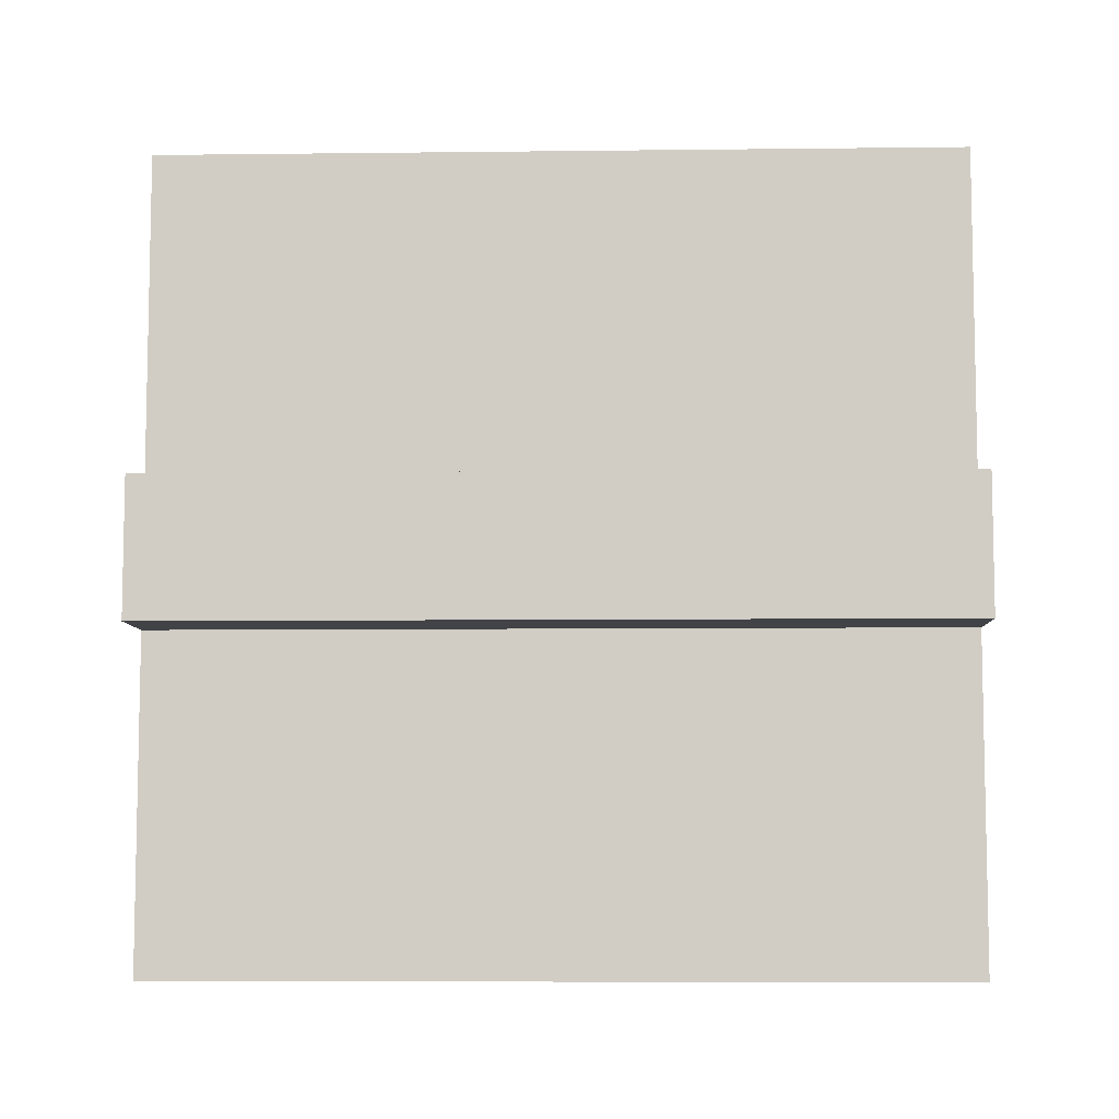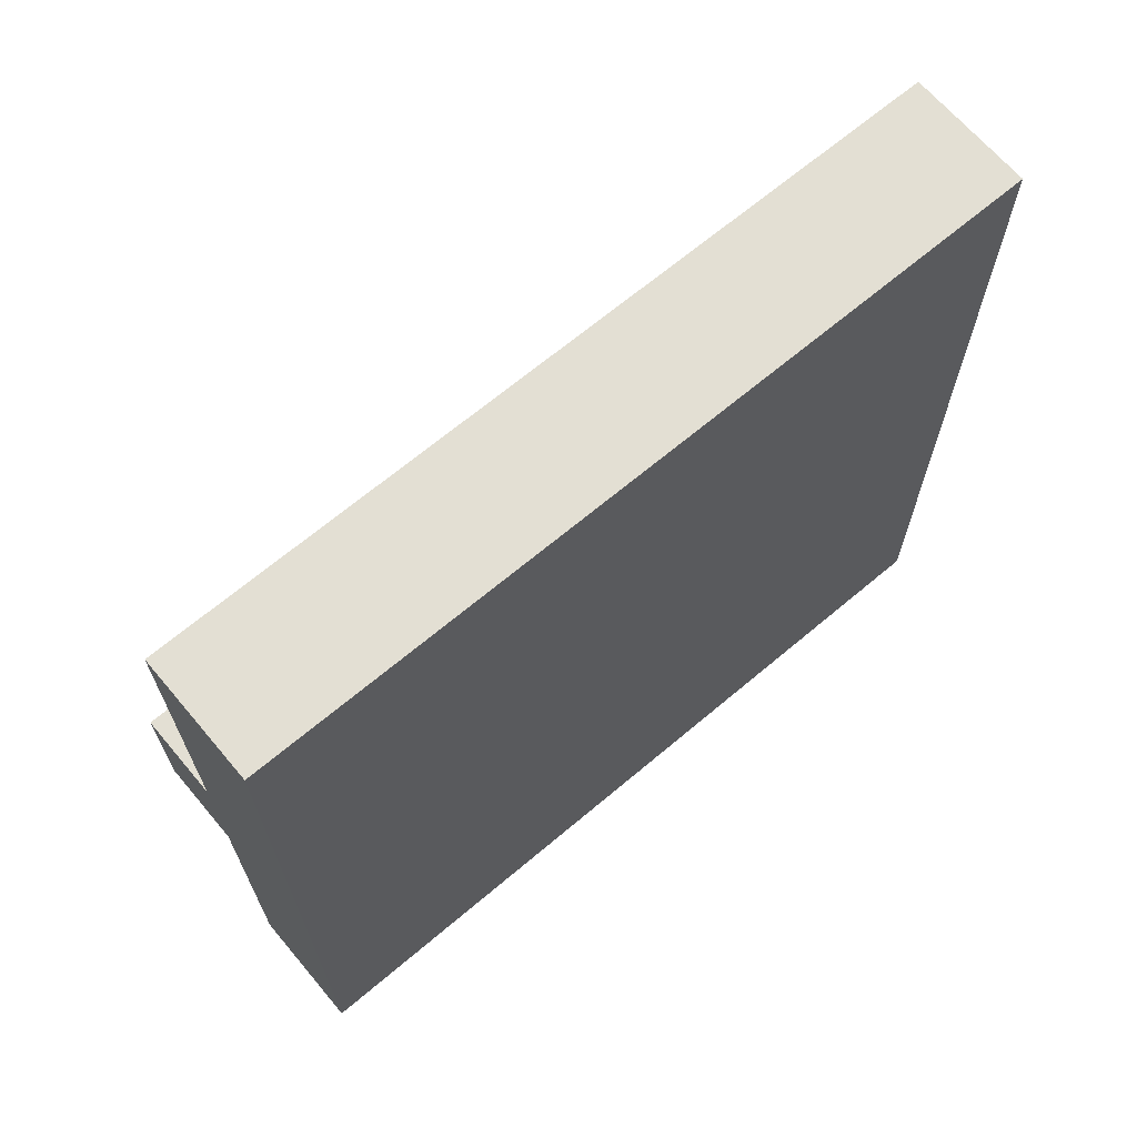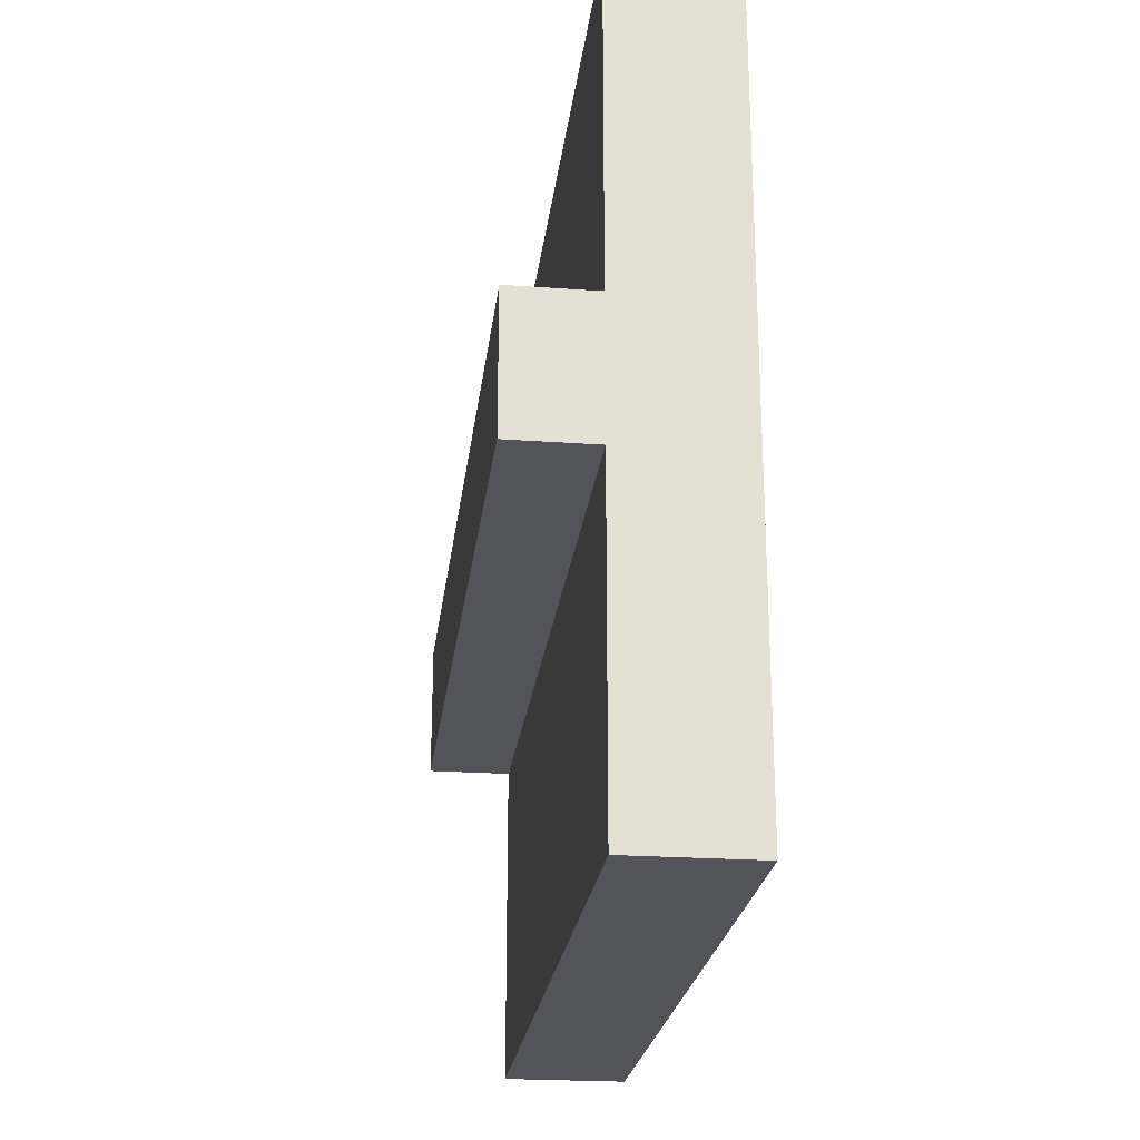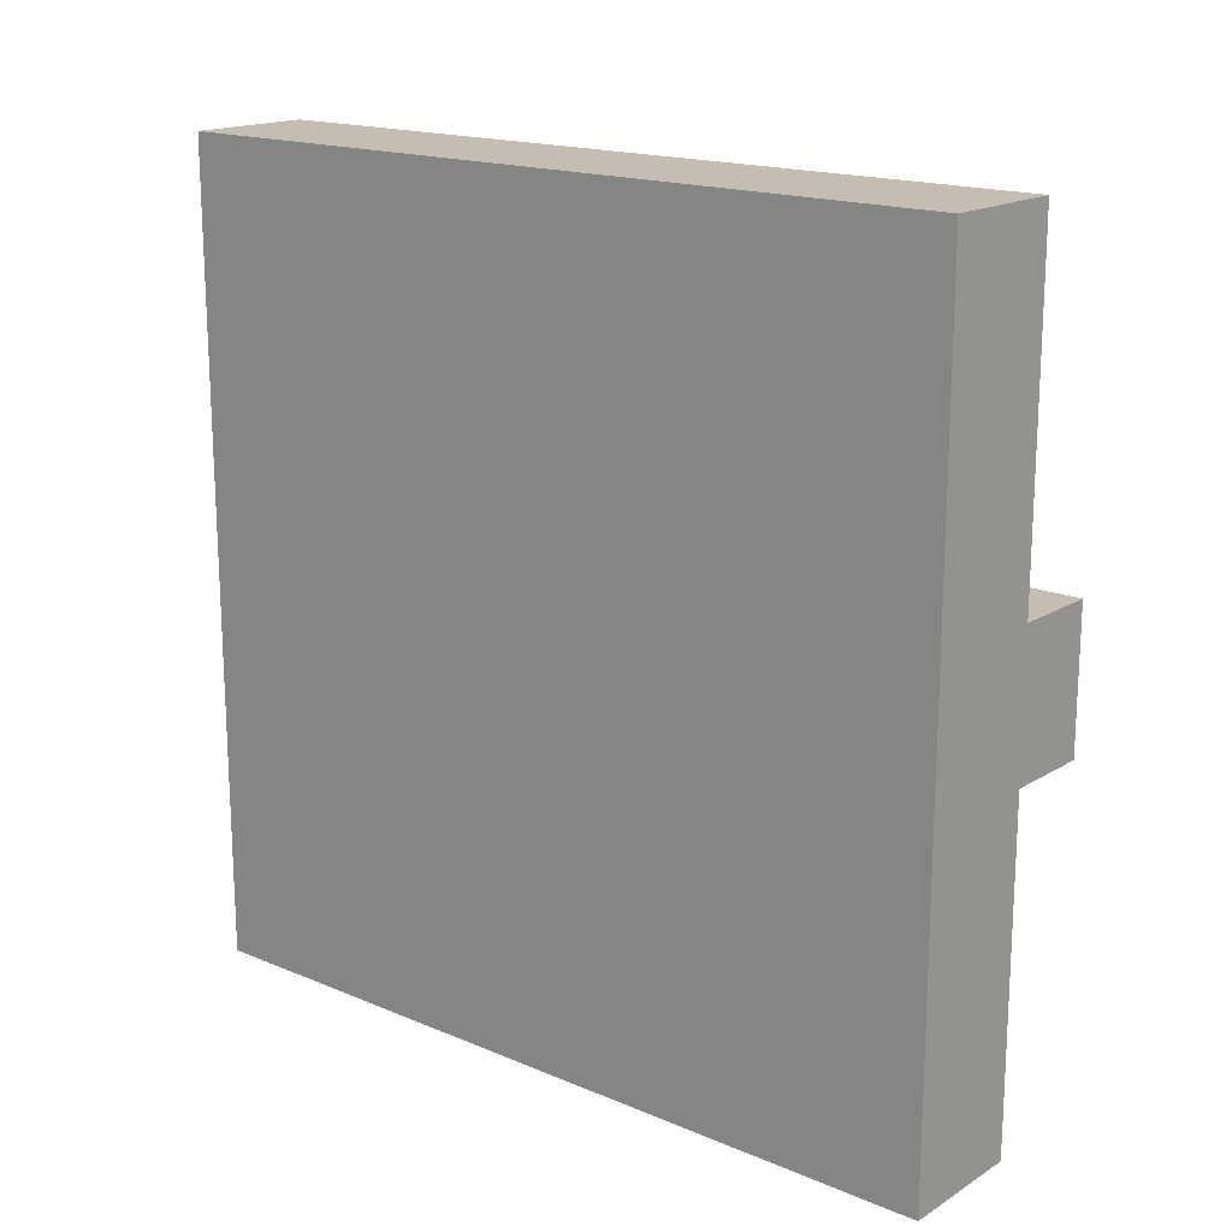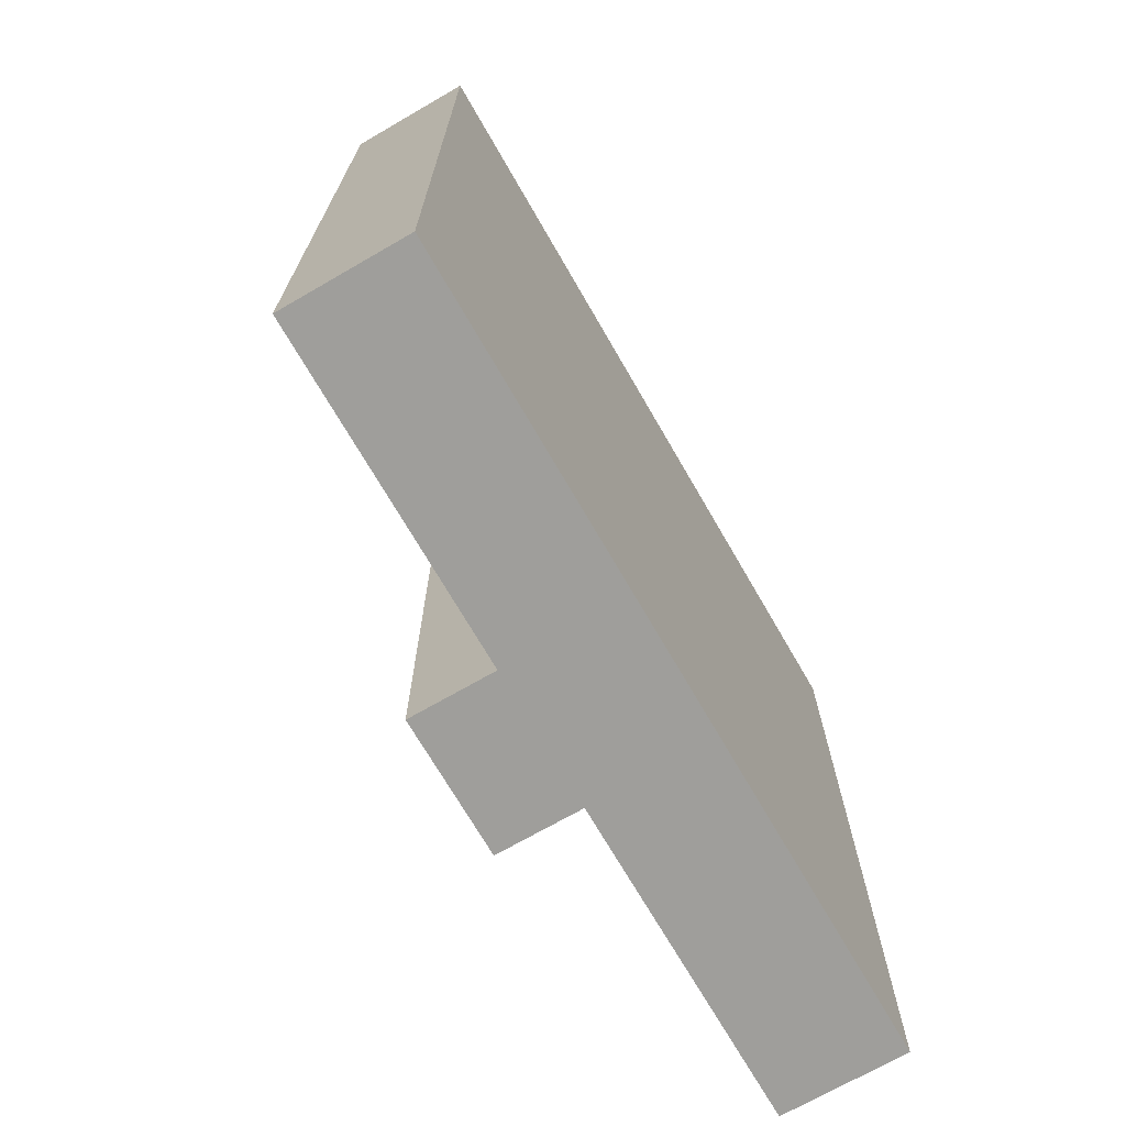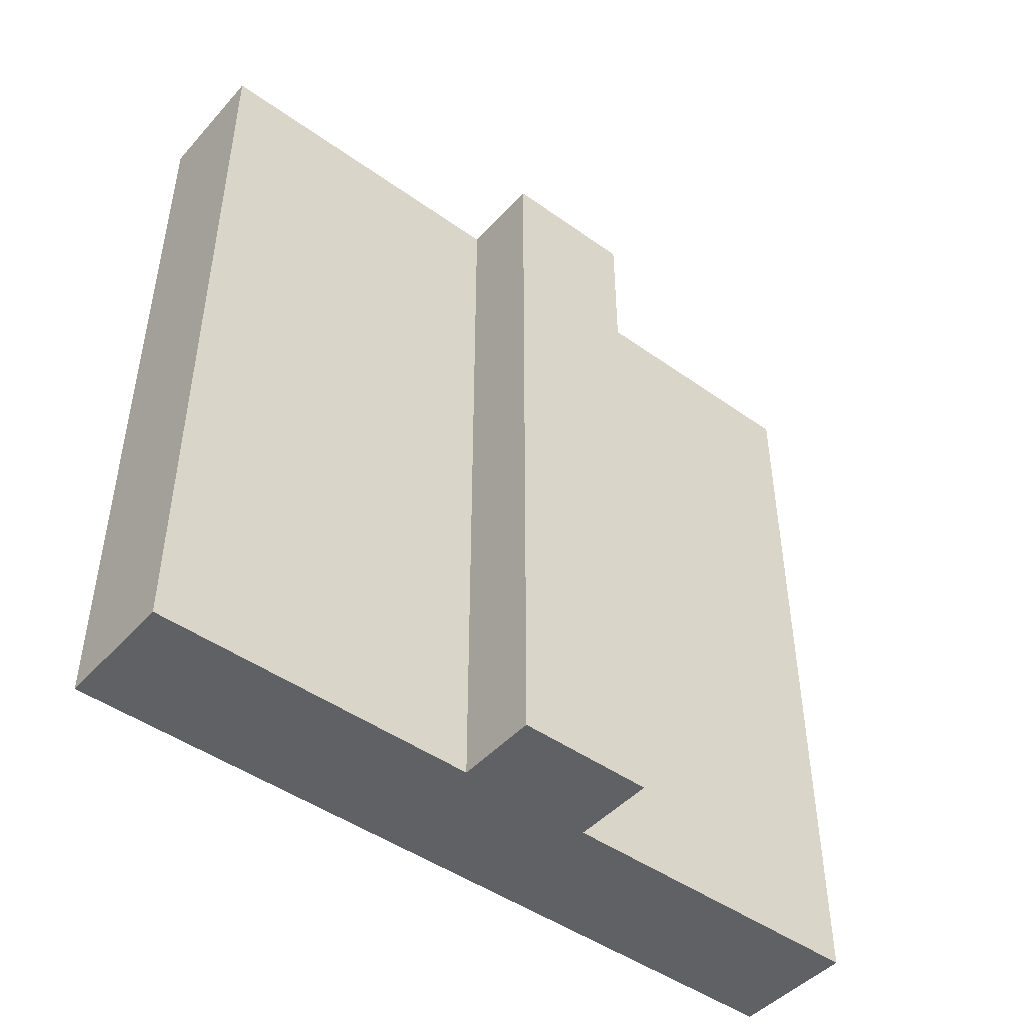
<metadata>
{"format":"obj","ext":"obj","renderer":"f3d","projection":"perspective","resolution":1024,"background":"white","views":[{"elev":-7.3,"azim":-88.1,"up":"+Y"},{"elev":67.1,"azim":49.8,"up":"+Y"},{"elev":-23.7,"azim":-6.8,"up":"+Y"},{"elev":17.2,"azim":129.8,"up":"+Y"},{"elev":-70.8,"azim":30.0,"up":"+Z"},{"elev":-46.3,"azim":-129.2,"up":"+Z"}]}
</metadata>
<code>
o Cube_Cube.004
v 0.02809 0.302 0.4454
v 0.02809 0.302 -0.1585
v 0.02809 -0.302 -0.1585
v 0.02809 -0.302 0.4454
v 0.1219 0.302 0.4454
v 0.1219 0.302 -0.1585
v 0.1219 -0.302 -0.1585
v 0.1219 -0.302 0.4454
v 0.1219 0.05205 -0.1585
v 0.1219 -0.05205 -0.1585
v 0.02809 -0.05205 -0.1585
v 0.02809 0.05205 -0.1585
v 0.1219 -0.05205 0.4454
v 0.1219 0.05205 0.4454
v 0.02809 0.05205 0.4454
v 0.02809 -0.05205 0.4454
v -0.03597 -0.05205 0.4454
v -0.03597 0.05205 0.4454
v -0.03597 0.05205 -0.1585
v -0.03597 -0.05205 -0.1585
f 5 6 2 1
f 10 7 3 11
f 7 8 4 3
f 14 5 1 15
f 16 11 3 4
f 14 9 6 5
f 6 9 12 2
f 9 10 11 12
f 8 13 16 4
f 13 14 15 16
f 1 2 12 15
f 11 16 17 20
f 8 7 10 13
f 13 10 9 14
f 18 19 20 17
f 16 15 18 17
f 15 12 19 18
f 12 11 20 19

</code>
